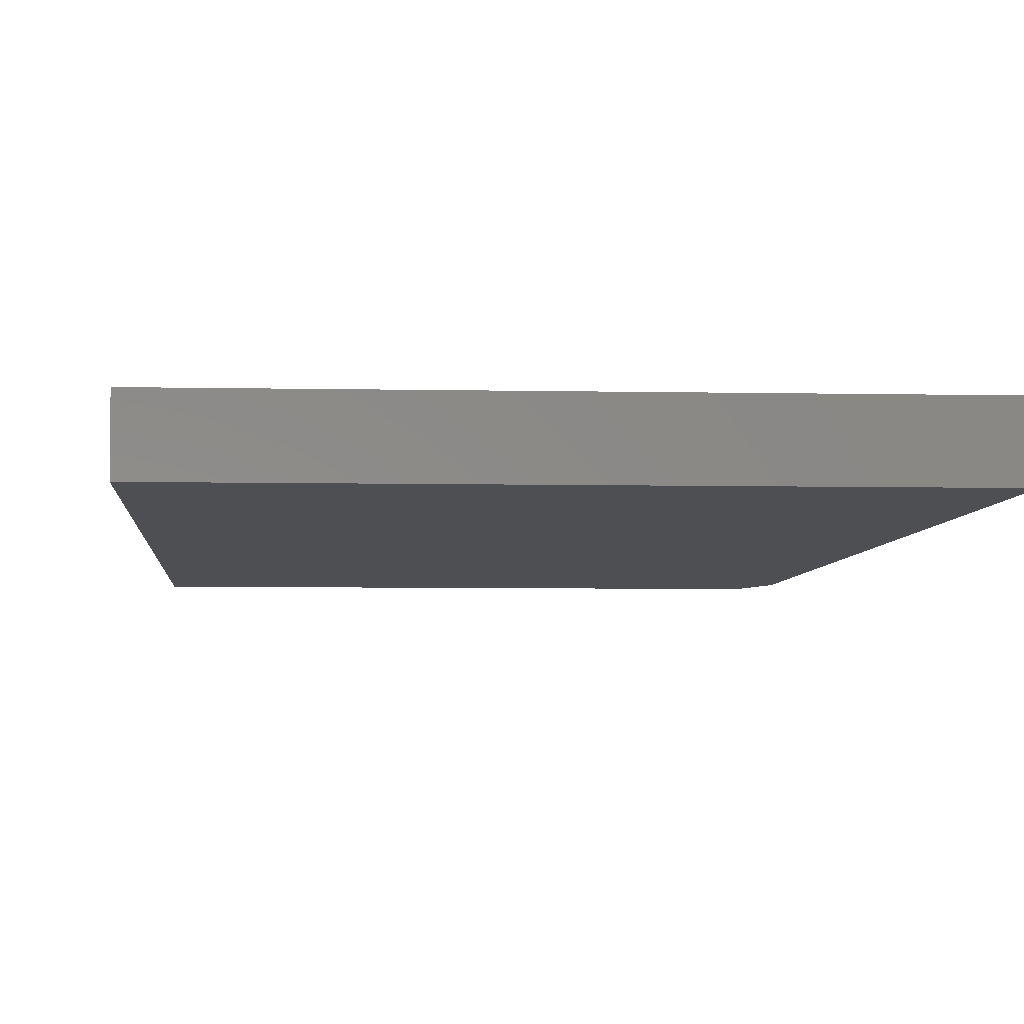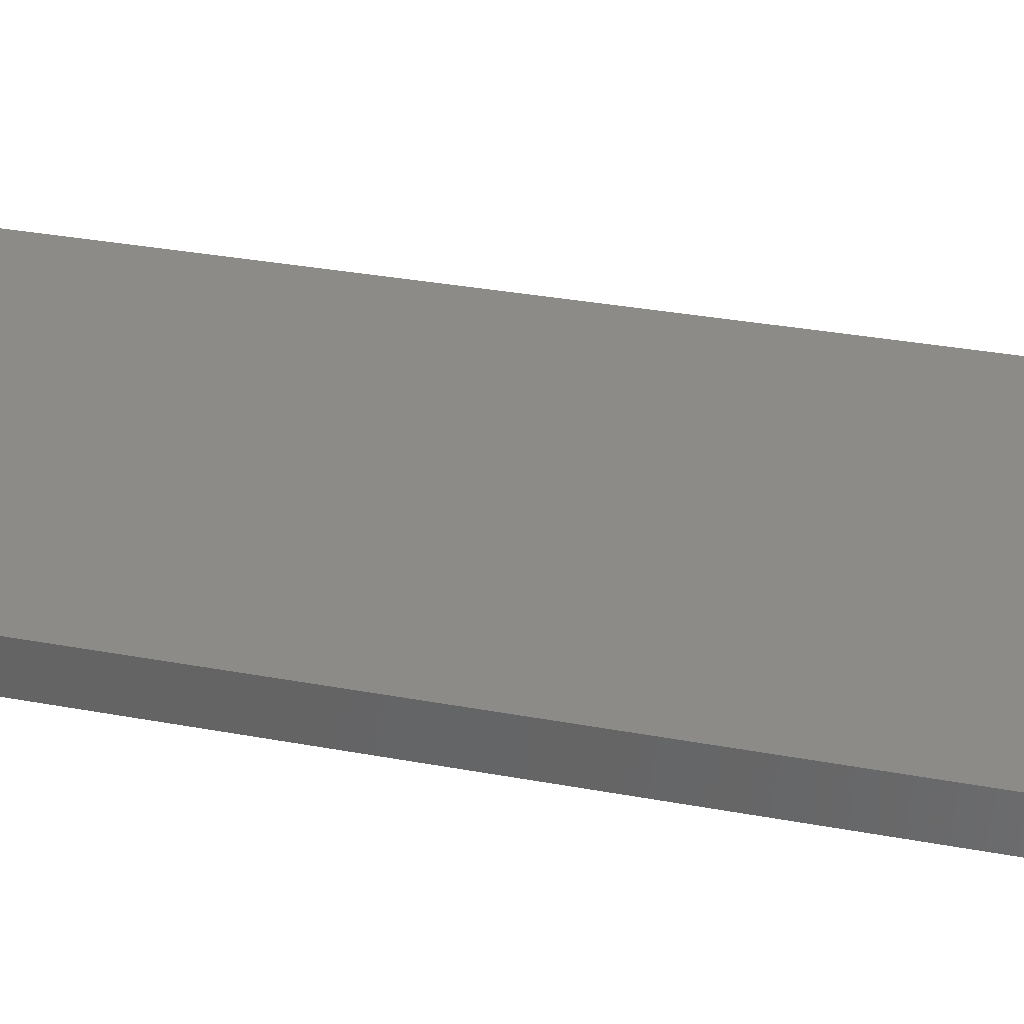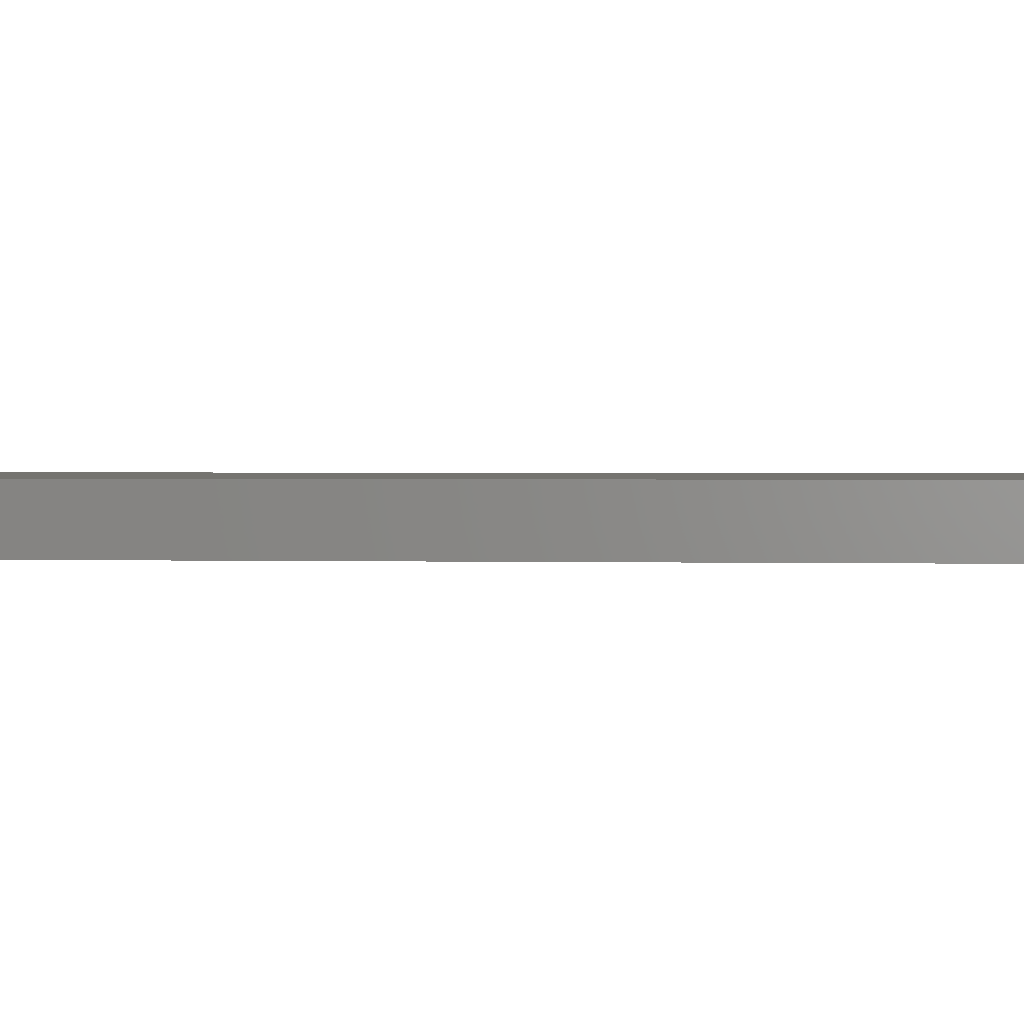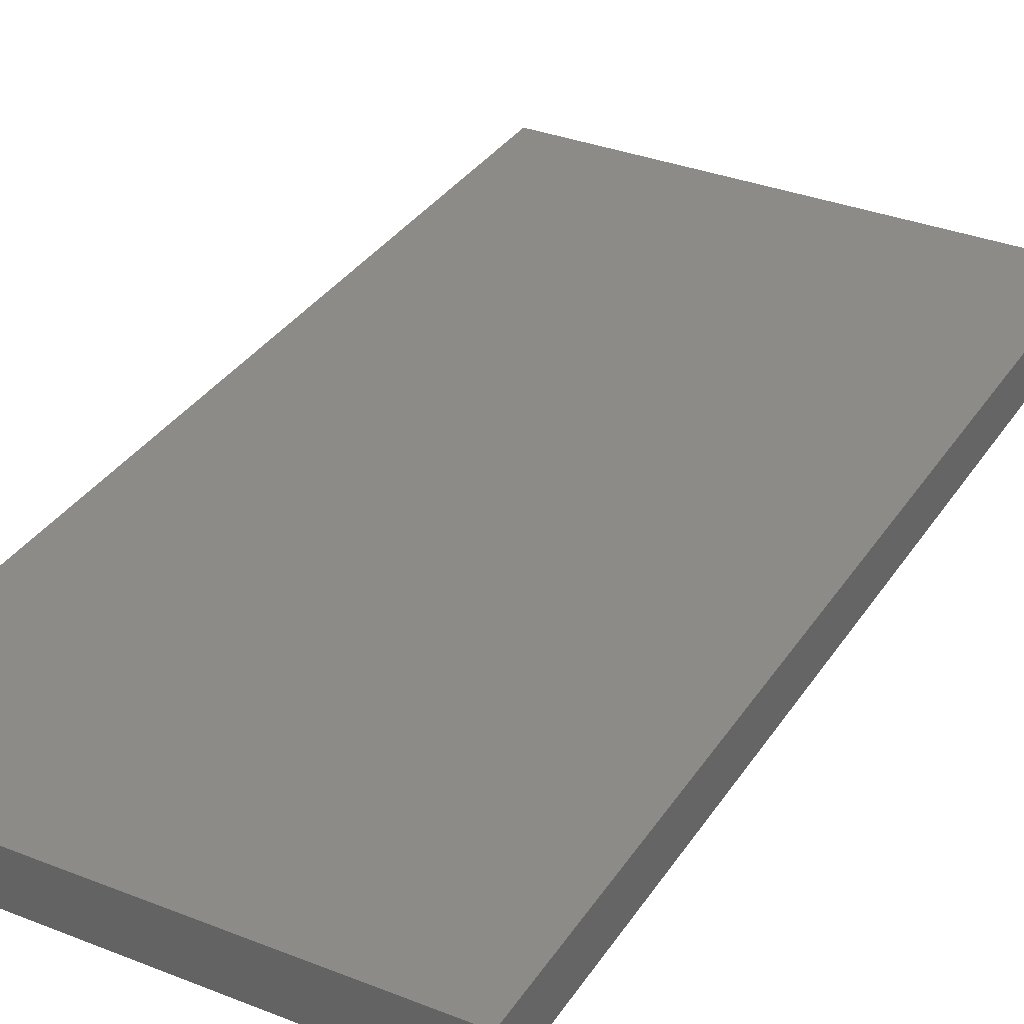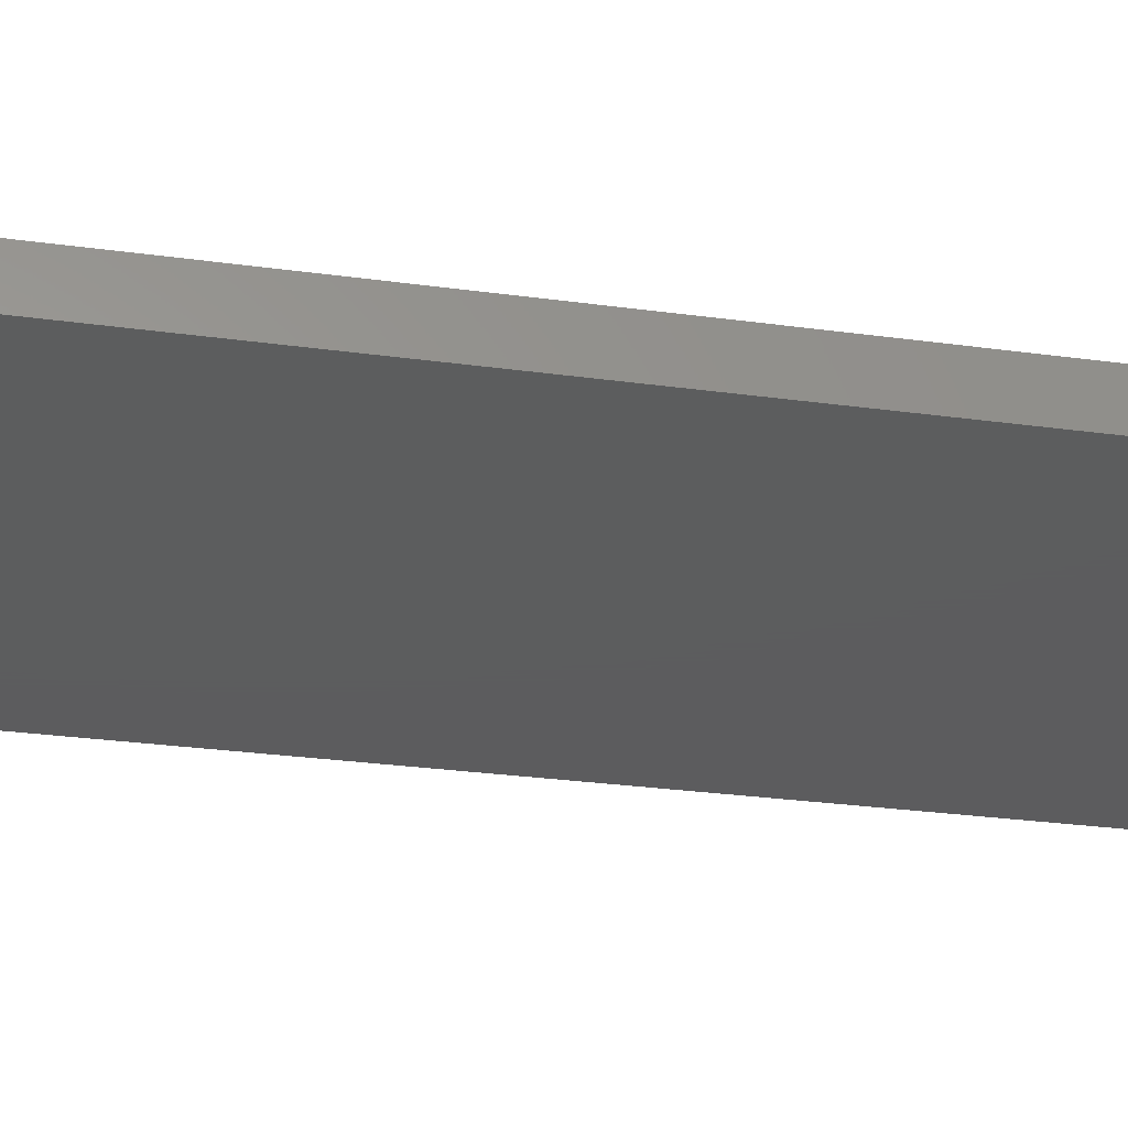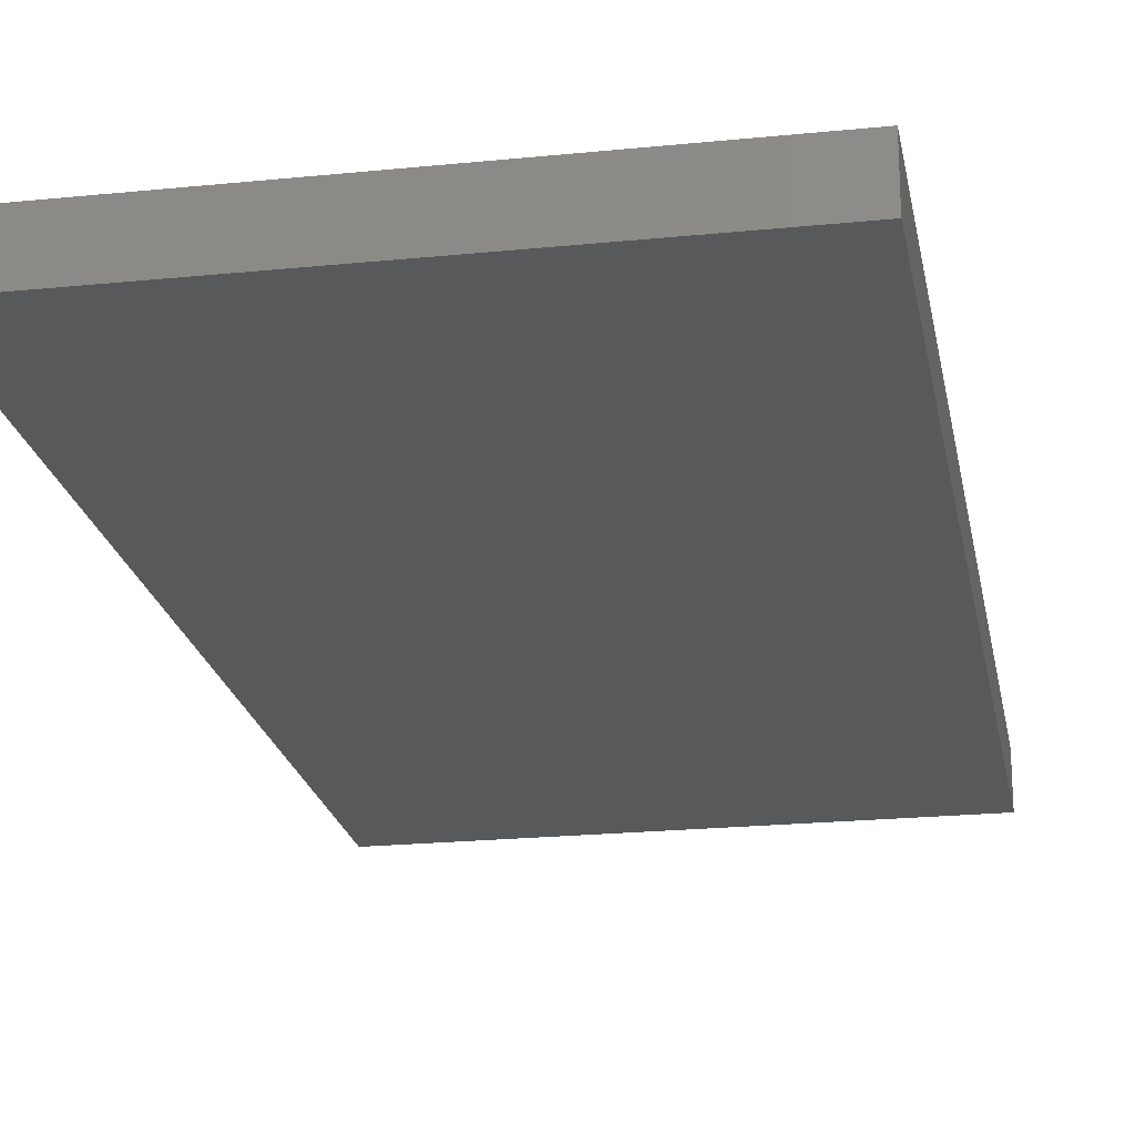
<metadata>
{"format":"stl","ext":"stl","renderer":"f3d","projection":"perspective","resolution":1024,"background":"white","views":[{"elev":-4.7,"azim":175.7,"up":"+Y"},{"elev":34.6,"azim":-76.2,"up":"+Y"},{"elev":1.2,"azim":-84.0,"up":"+Y"},{"elev":33.6,"azim":28.3,"up":"+Y"},{"elev":-30.1,"azim":-101.1,"up":"+Y"},{"elev":-21.5,"azim":10.2,"up":"+Y"}]}
</metadata>
<code>
# stl→obj: 10 verts, 16 faces
v 0 -0.03906 -0.75
v 0.3868 -0.03906 -0.75
v 4.305e-17 -0.03906 -0.04688
v 0.3868 -0.03906 0
v 0.01562 -0.03906 0
v 0.01562 8.327e-17 0
v 0.3868 8.327e-17 0
v 4.305e-17 7.806e-17 -0.04688
v 0.3868 -2.63e-33 -0.75
v 0 0 -0.75
f 1 2 3
f 3 2 4
f 3 4 5
f 6 7 8
f 8 7 9
f 8 9 10
f 3 8 1
f 1 8 10
f 4 7 5
f 5 7 6
f 5 6 3
f 3 6 8
f 2 9 4
f 4 9 7
f 1 10 2
f 2 10 9

</code>
